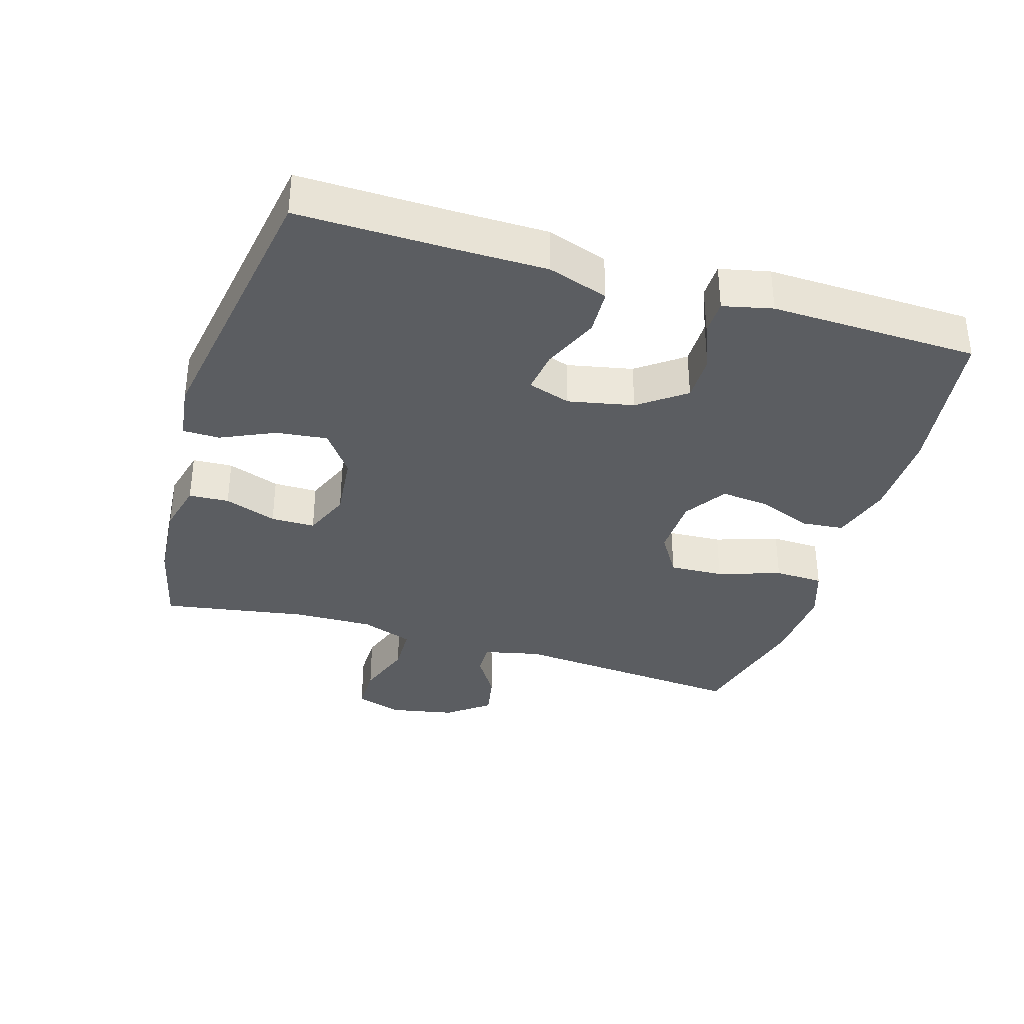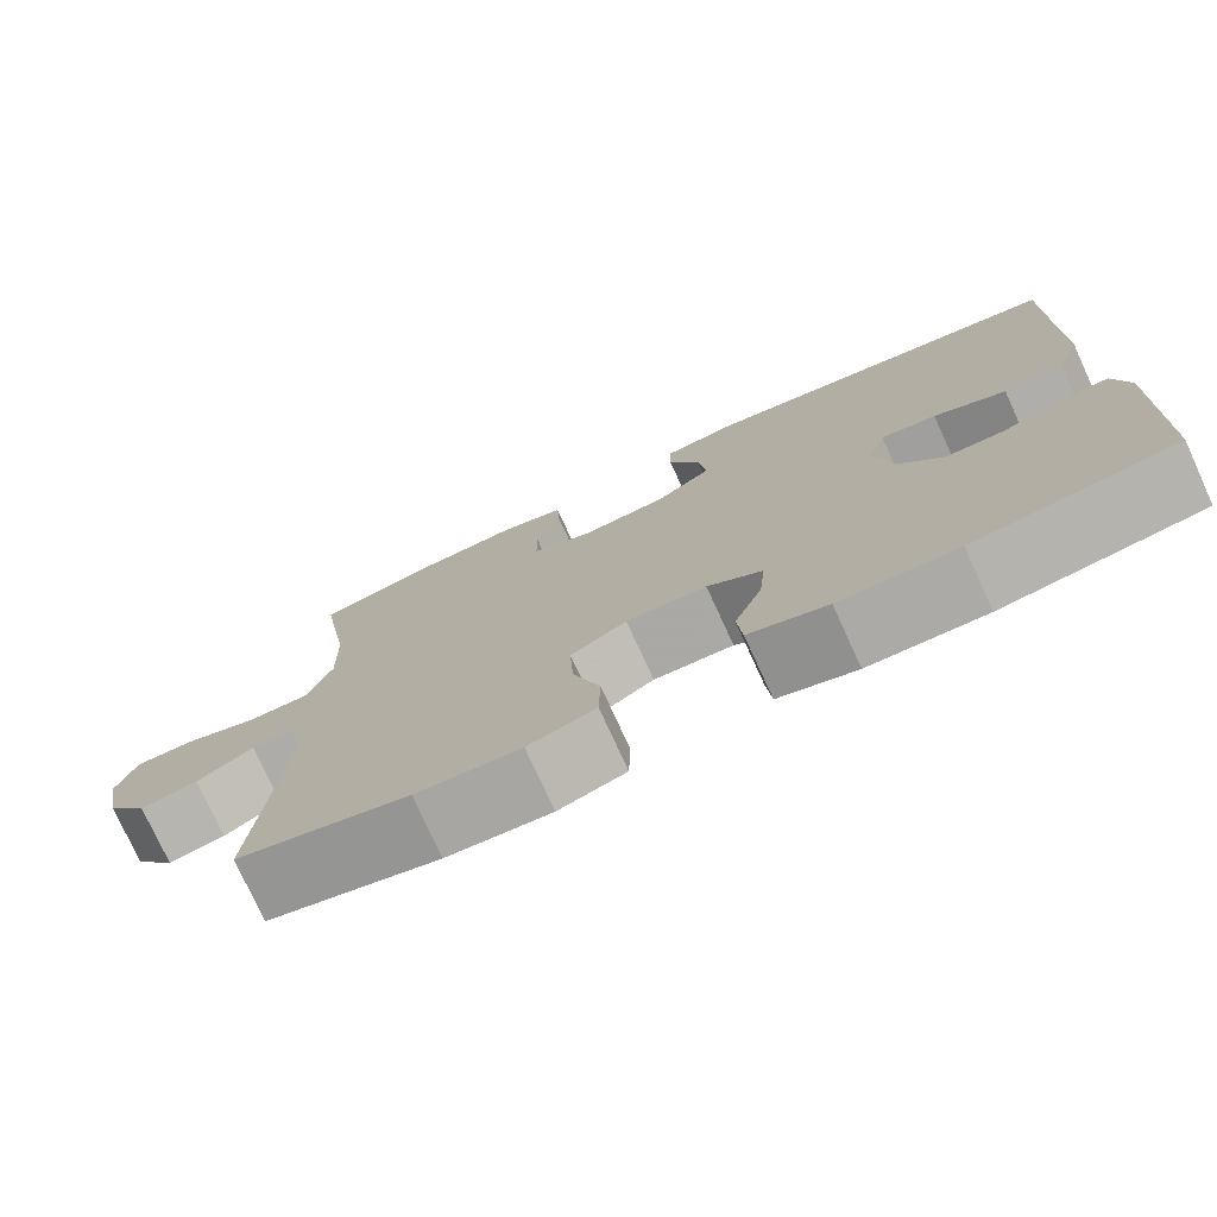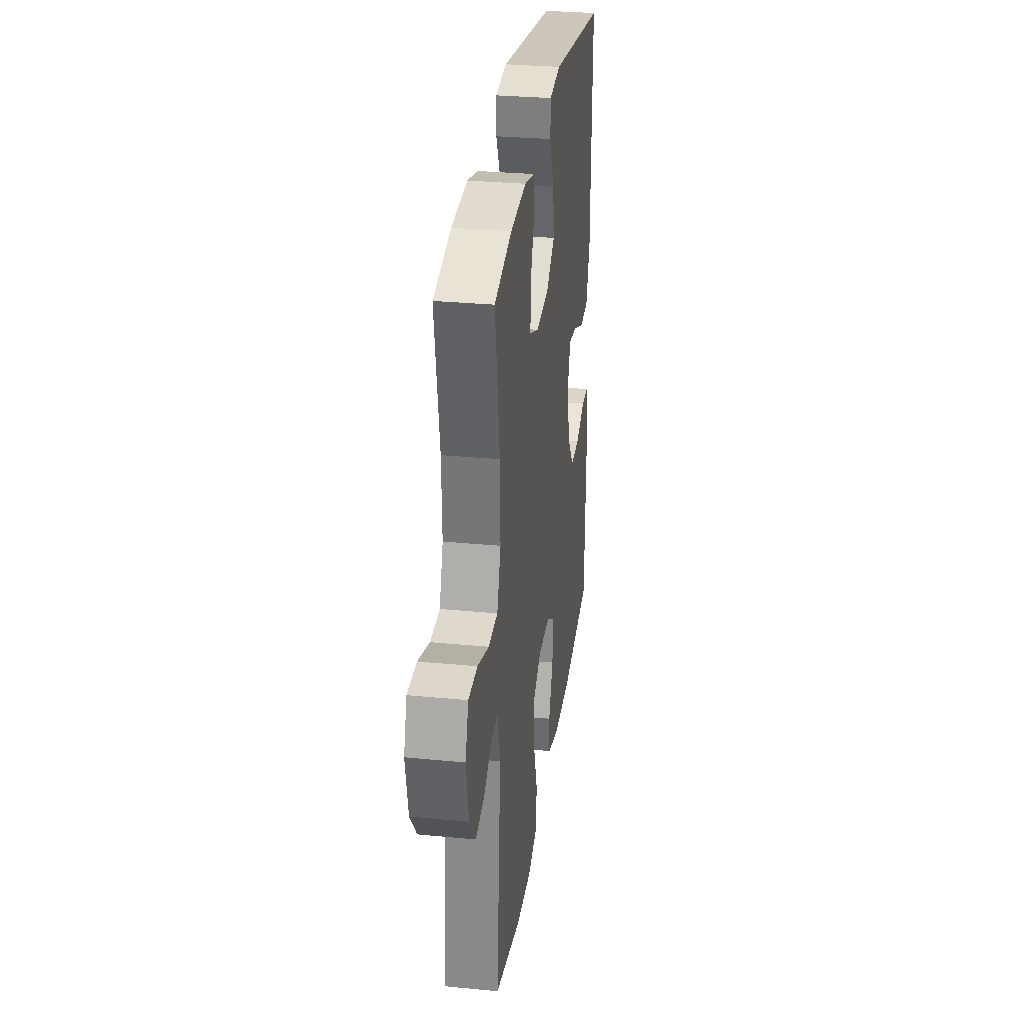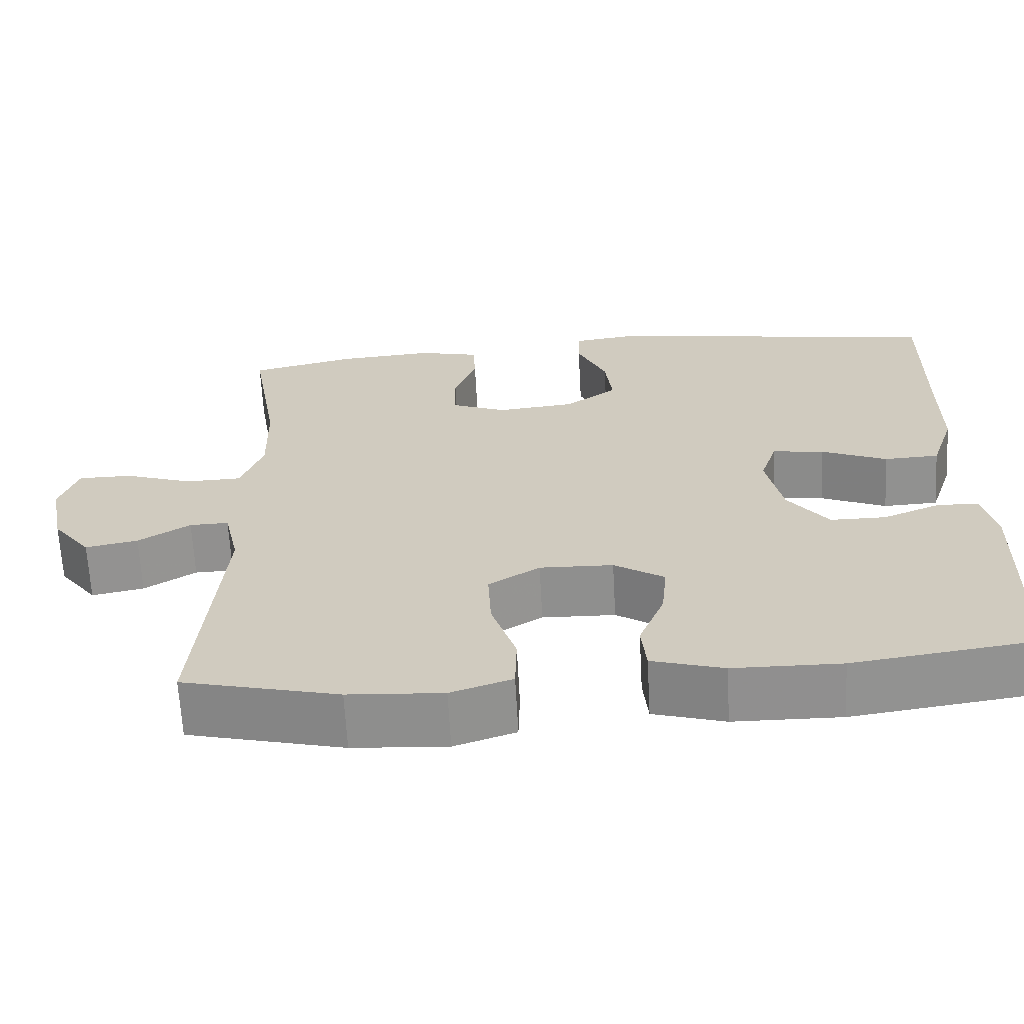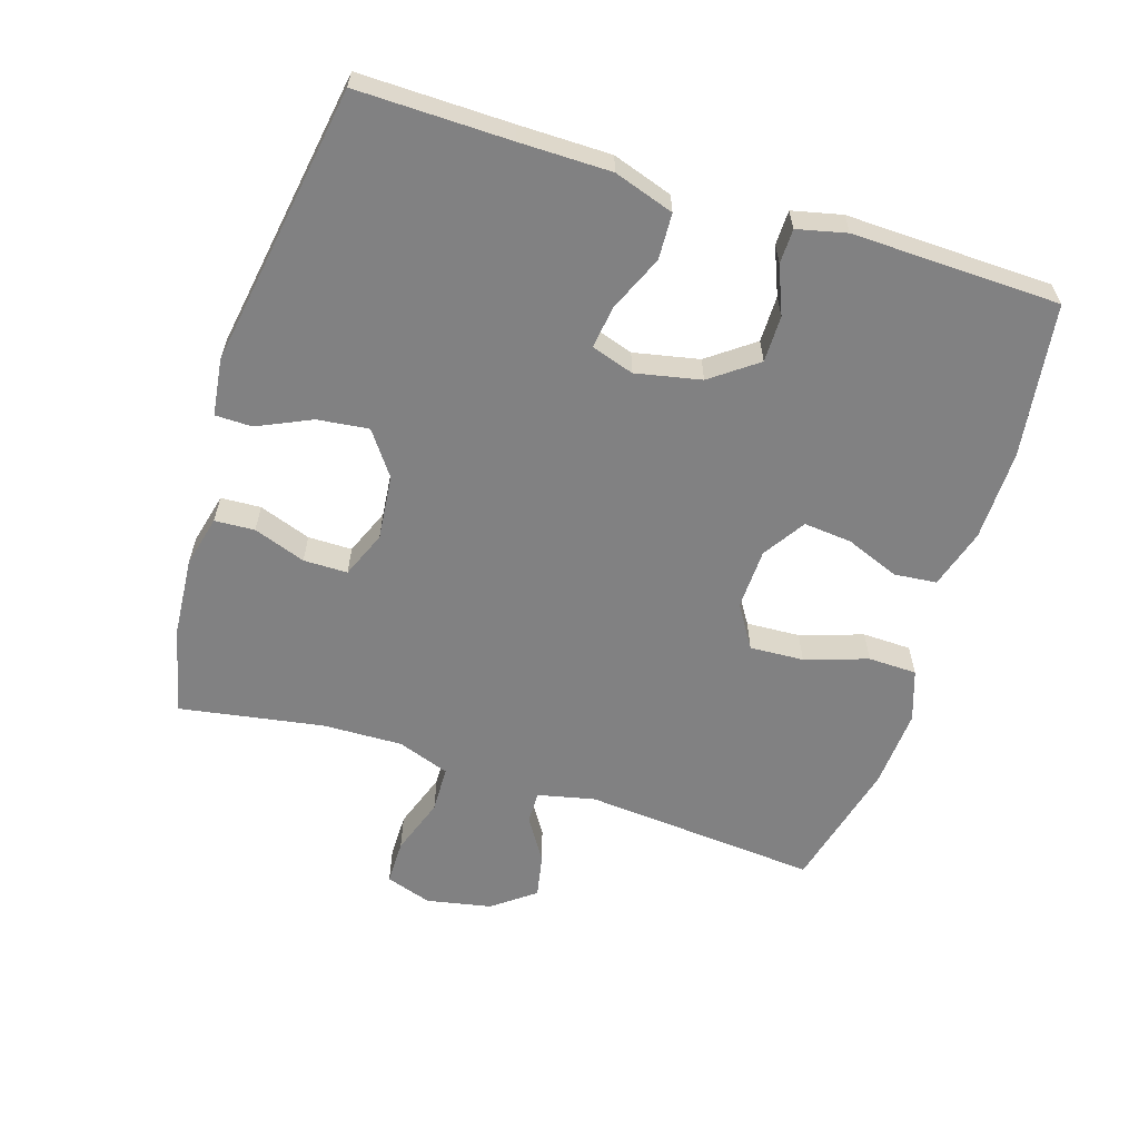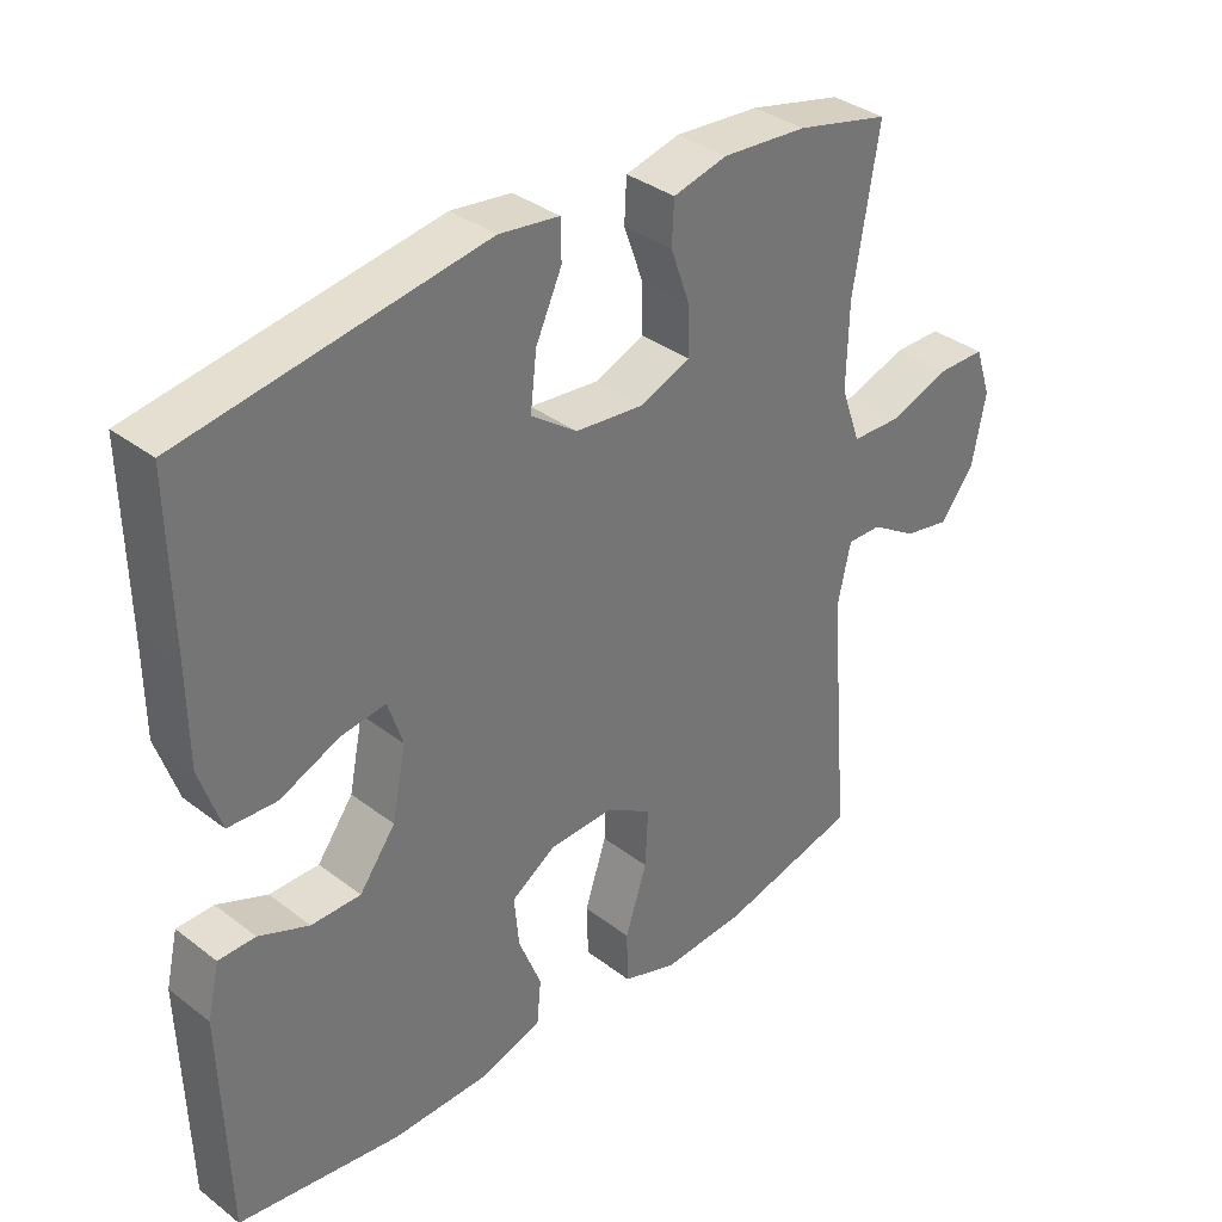
<metadata>
{"format":"obj","ext":"obj","renderer":"f3d","projection":"perspective","resolution":1024,"background":"white","views":[{"elev":-35.5,"azim":73.2,"up":"+Y"},{"elev":-76.3,"azim":24.6,"up":"+Z"},{"elev":30.4,"azim":-82.0,"up":"+Z"},{"elev":-65.5,"azim":3.1,"up":"+Z"},{"elev":-60.5,"azim":72.5,"up":"+Y"},{"elev":35.4,"azim":135.3,"up":"+Z"}]}
</metadata>
<code>
v -0.5 0.07 0.5
v -0.368 0.07 0.531
v -0.248 0.07 0.54
v -0.171 0.07 0.521
v -0.168 0.07 0.461
v -0.196 0.07 0.383
v -0.196 0.07 0.317
v -0.126 0.07 0.288
v -0.028 0.07 0.298
v 0.037 0.07 0.345
v 0.028 0.07 0.422
v -0.009 0.07 0.503
v -0.008 0.07 0.558
v 0.077 0.07 0.569
v 0.5 0.07 0.5
v 0.496 0.07 0.272
v 0.495 0.07 0.135
v 0.465 0.07 0.045
v 0.396 0.07 0.042
v 0.313 0.07 0.078
v 0.249 0.07 0.087
v 0.228 0.07 0.023
v 0.248 0.07 -0.075
v 0.299 0.07 -0.144
v 0.369 0.07 -0.144
v 0.44 0.07 -0.115
v 0.492 0.07 -0.116
v 0.509 0.07 -0.19
v 0.5 0.07 -0.5
v 0.27 0.07 -0.532
v 0.135 0.07 -0.53
v 0.045 0.07 -0.503
v 0.039 0.07 -0.439
v 0.071 0.07 -0.359
v 0.078 0.07 -0.287
v 0.015 0.07 -0.246
v -0.077 0.07 -0.243
v -0.141 0.07 -0.283
v -0.137 0.07 -0.364
v -0.106 0.07 -0.458
v -0.108 0.07 -0.531
v -0.185 0.07 -0.557
v -0.304 0.07 -0.549
v -0.5 0.07 -0.5
v -0.47 0.07 -0.147
v -0.489 0.07 -0.061
v -0.538 0.07 -0.062
v -0.603 0.07 -0.103
v -0.669 0.07 -0.116
v -0.717 0.07 -0.053
v -0.736 0.07 0.045
v -0.713 0.07 0.114
v -0.645 0.07 0.114
v -0.559 0.07 0.084
v -0.489 0.07 0.086
v -0.461 0.07 0.164
v -0.464 0.07 0.284
v -0.5 0 0.5
v -0.368 0 0.531
v -0.248 0 0.54
v -0.171 0 0.521
v -0.168 0 0.461
v -0.196 0 0.383
v -0.196 0 0.317
v -0.126 0 0.288
v -0.028 0 0.298
v 0.037 0 0.345
v 0.028 0 0.422
v -0.009 0 0.503
v -0.008 0 0.558
v 0.077 0 0.569
v 0.5 0 0.5
v 0.496 0 0.272
v 0.495 0 0.135
v 0.465 0 0.045
v 0.396 0 0.042
v 0.313 0 0.078
v 0.249 0 0.087
v 0.228 0 0.023
v 0.248 0 -0.075
v 0.299 0 -0.144
v 0.369 0 -0.144
v 0.44 0 -0.115
v 0.492 0 -0.116
v 0.509 0 -0.19
v 0.5 0 -0.5
v 0.27 0 -0.532
v 0.135 0 -0.53
v 0.045 0 -0.503
v 0.039 0 -0.439
v 0.071 0 -0.359
v 0.078 0 -0.287
v 0.015 0 -0.246
v -0.077 0 -0.243
v -0.141 0 -0.283
v -0.137 0 -0.364
v -0.106 0 -0.458
v -0.108 0 -0.531
v -0.185 0 -0.557
v -0.304 0 -0.549
v -0.5 0 -0.5
v -0.47 0 -0.147
v -0.489 0 -0.061
v -0.538 0 -0.062
v -0.603 0 -0.103
v -0.669 0 -0.116
v -0.717 0 -0.053
v -0.736 0 0.045
v -0.713 0 0.114
v -0.645 0 0.114
v -0.559 0 0.084
v -0.489 0 0.086
v -0.461 0 0.164
v -0.464 0 0.284
f 52 53 54
f 51 52 54
f 50 51 54
f 49 50 54
f 48 49 54
f 47 48 54
f 46 47 54 55
f 45 46 55 56
f 43 44 45
f 42 43 45
f 41 42 45
f 40 41 45
f 39 40 45
f 38 39 45 56
f 32 33 34
f 31 32 34
f 30 31 34
f 29 30 34
f 28 29 34
f 27 28 34
f 26 27 34
f 25 26 34
f 24 25 34 35
f 23 24 35 36
f 18 19 20
f 17 18 20
f 16 17 20
f 16 20 21
f 15 16 21
f 14 15 21
f 13 14 21
f 12 13 21
f 11 12 21
f 10 11 21 22
f 4 5 6
f 3 4 6
f 2 3 6
f 1 2 6
f 57 1 6
f 57 6 7
f 57 7 8
f 56 57 8
f 38 56 8
f 37 38 8
f 23 36 37
f 22 23 37
f 10 22 37
f 9 10 37
f 8 9 37
f 111 110 109
f 111 109 108
f 111 108 107
f 111 107 106
f 111 106 105
f 111 105 104
f 112 111 104 103
f 113 112 103 102
f 102 101 100
f 102 100 99
f 102 99 98
f 102 98 97
f 102 97 96
f 113 102 96 95
f 91 90 89
f 91 89 88
f 91 88 87
f 91 87 86
f 91 86 85
f 91 85 84
f 91 84 83
f 91 83 82
f 92 91 82 81
f 93 92 81 80
f 77 76 75
f 77 75 74
f 77 74 73
f 78 77 73
f 78 73 72
f 78 72 71
f 78 71 70
f 78 70 69
f 78 69 68
f 79 78 68 67
f 63 62 61
f 63 61 60
f 63 60 59
f 63 59 58
f 63 58 114
f 64 63 114
f 65 64 114
f 65 114 113
f 65 113 95
f 65 95 94
f 94 93 80
f 94 80 79
f 94 79 67
f 94 67 66
f 94 66 65
f 1 58 59 2
f 2 59 60 3
f 3 60 61 4
f 4 61 62 5
f 5 62 63 6
f 6 63 64 7
f 7 64 65 8
f 8 65 66 9
f 9 66 67 10
f 10 67 68 11
f 11 68 69 12
f 12 69 70 13
f 13 70 71 14
f 14 71 72 15
f 15 72 73 16
f 16 73 74 17
f 17 74 75 18
f 18 75 76 19
f 19 76 77 20
f 20 77 78 21
f 21 78 79 22
f 22 79 80 23
f 23 80 81 24
f 24 81 82 25
f 25 82 83 26
f 26 83 84 27
f 27 84 85 28
f 28 85 86 29
f 29 86 87 30
f 30 87 88 31
f 31 88 89 32
f 32 89 90 33
f 33 90 91 34
f 34 91 92 35
f 35 92 93 36
f 36 93 94 37
f 37 94 95 38
f 38 95 96 39
f 39 96 97 40
f 40 97 98 41
f 41 98 99 42
f 42 99 100 43
f 43 100 101 44
f 44 101 102 45
f 45 102 103 46
f 46 103 104 47
f 47 104 105 48
f 48 105 106 49
f 49 106 107 50
f 50 107 108 51
f 51 108 109 52
f 52 109 110 53
f 53 110 111 54
f 54 111 112 55
f 55 112 113 56
f 56 113 114 57
f 57 114 58 1

</code>
